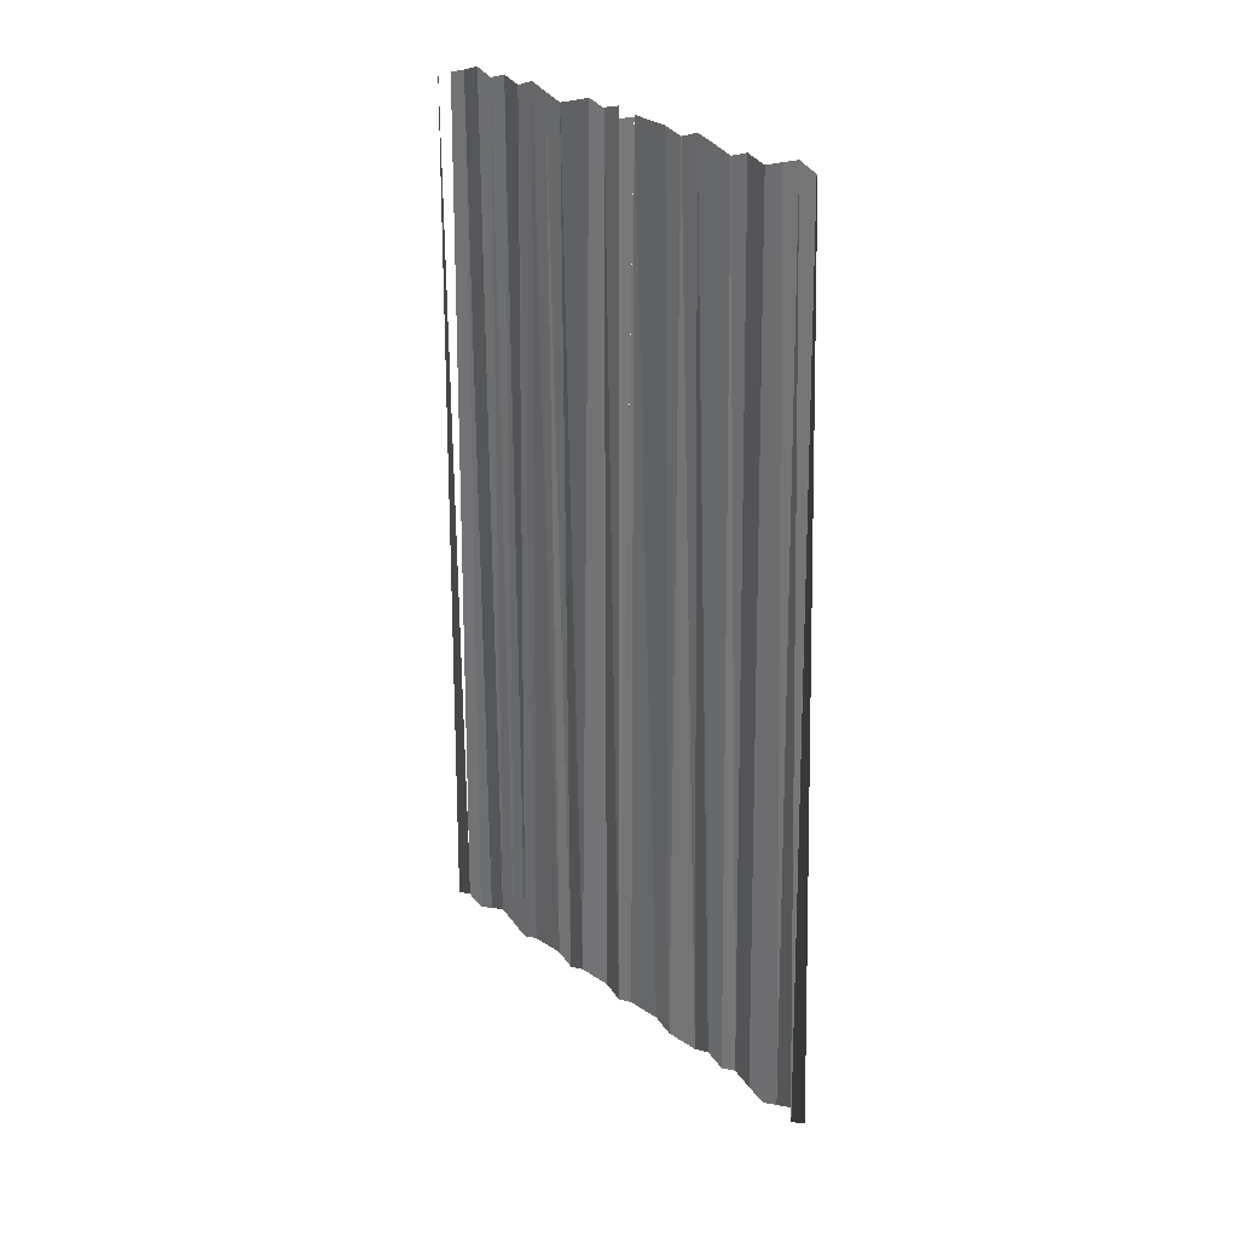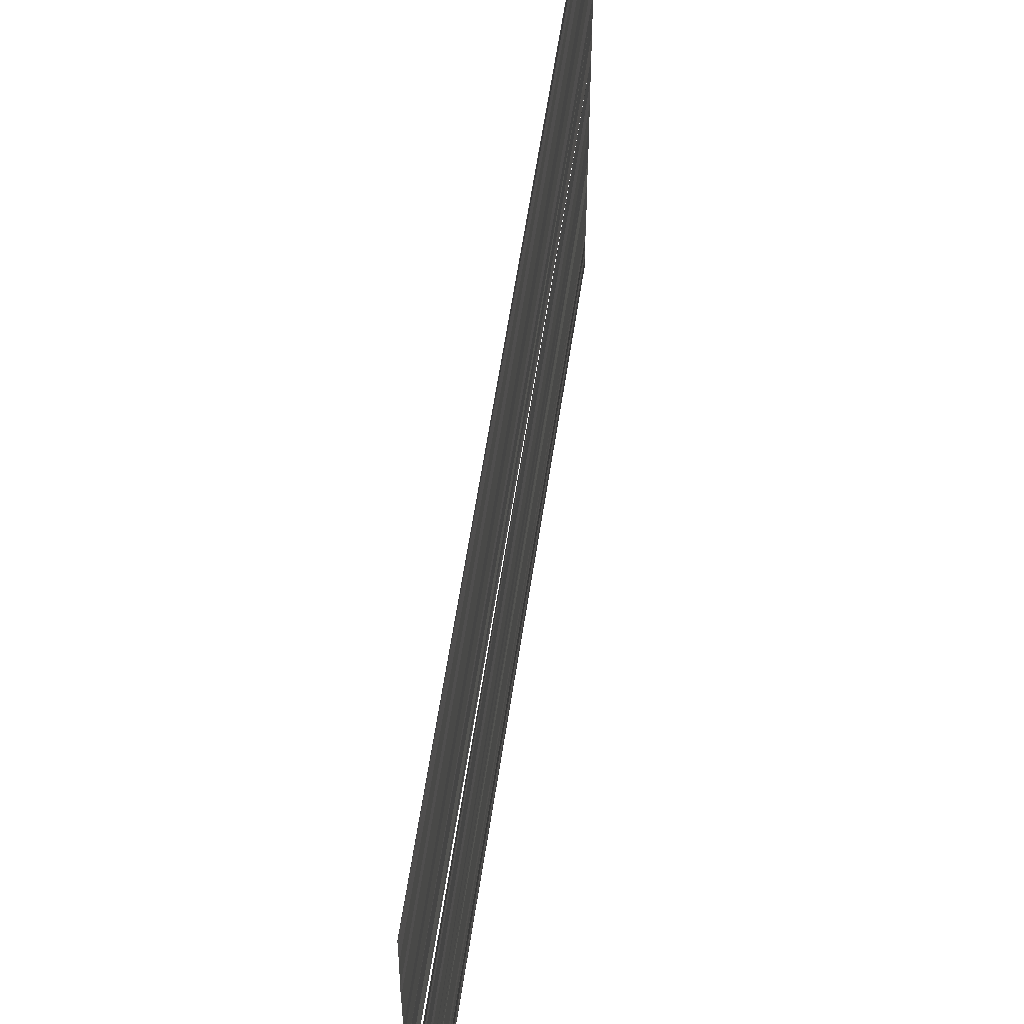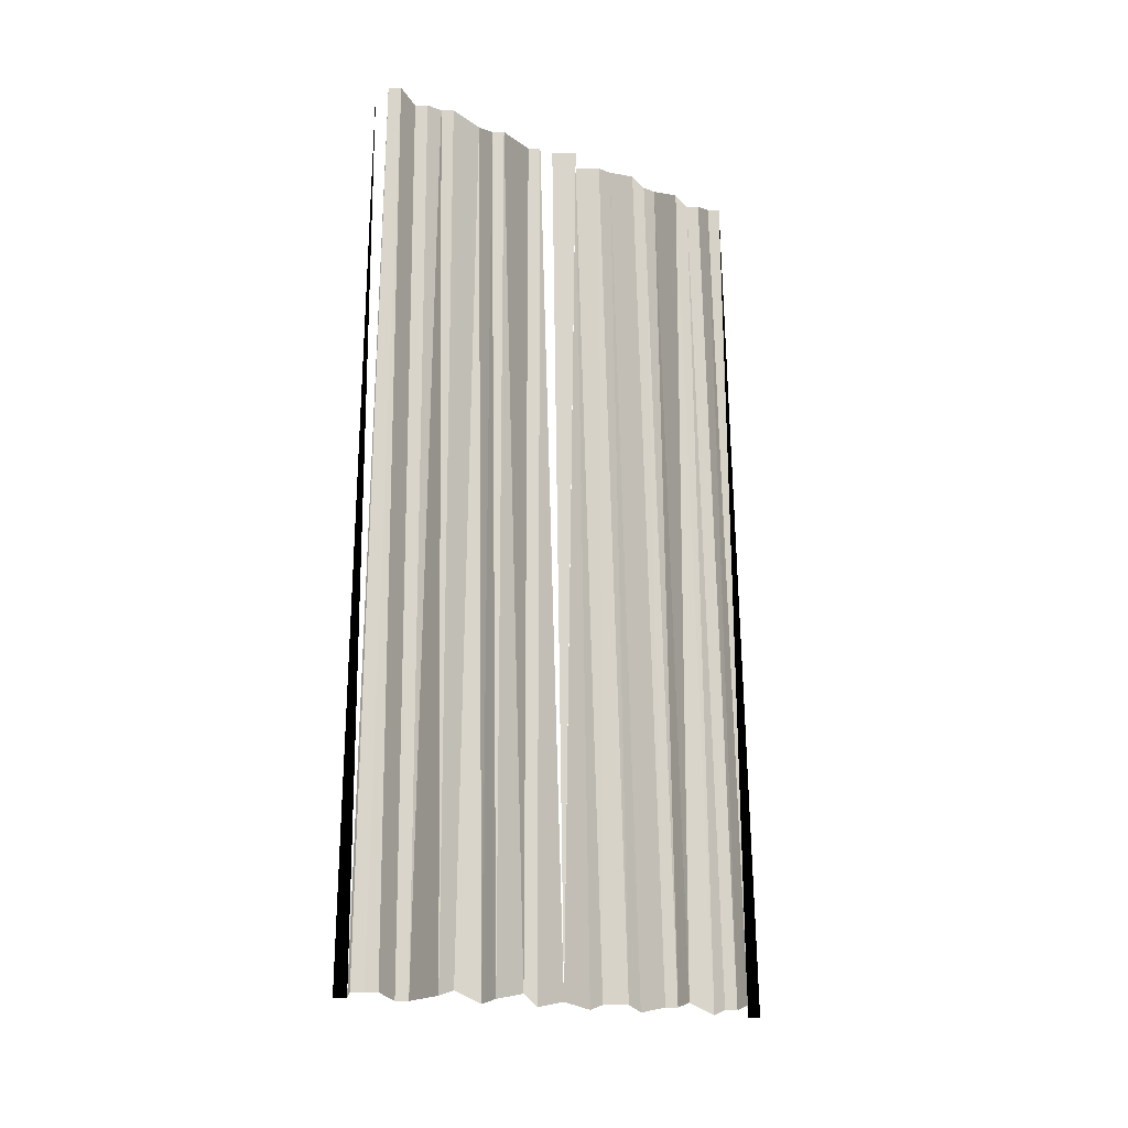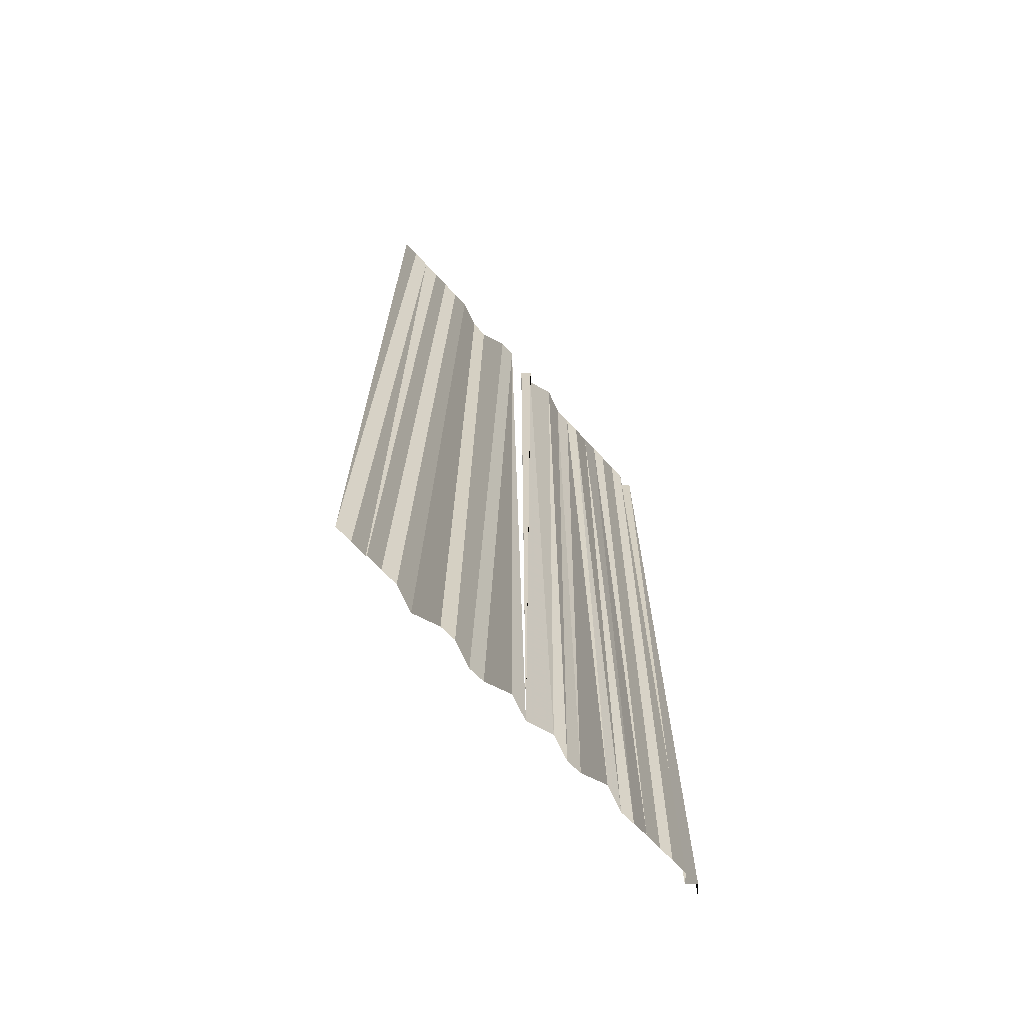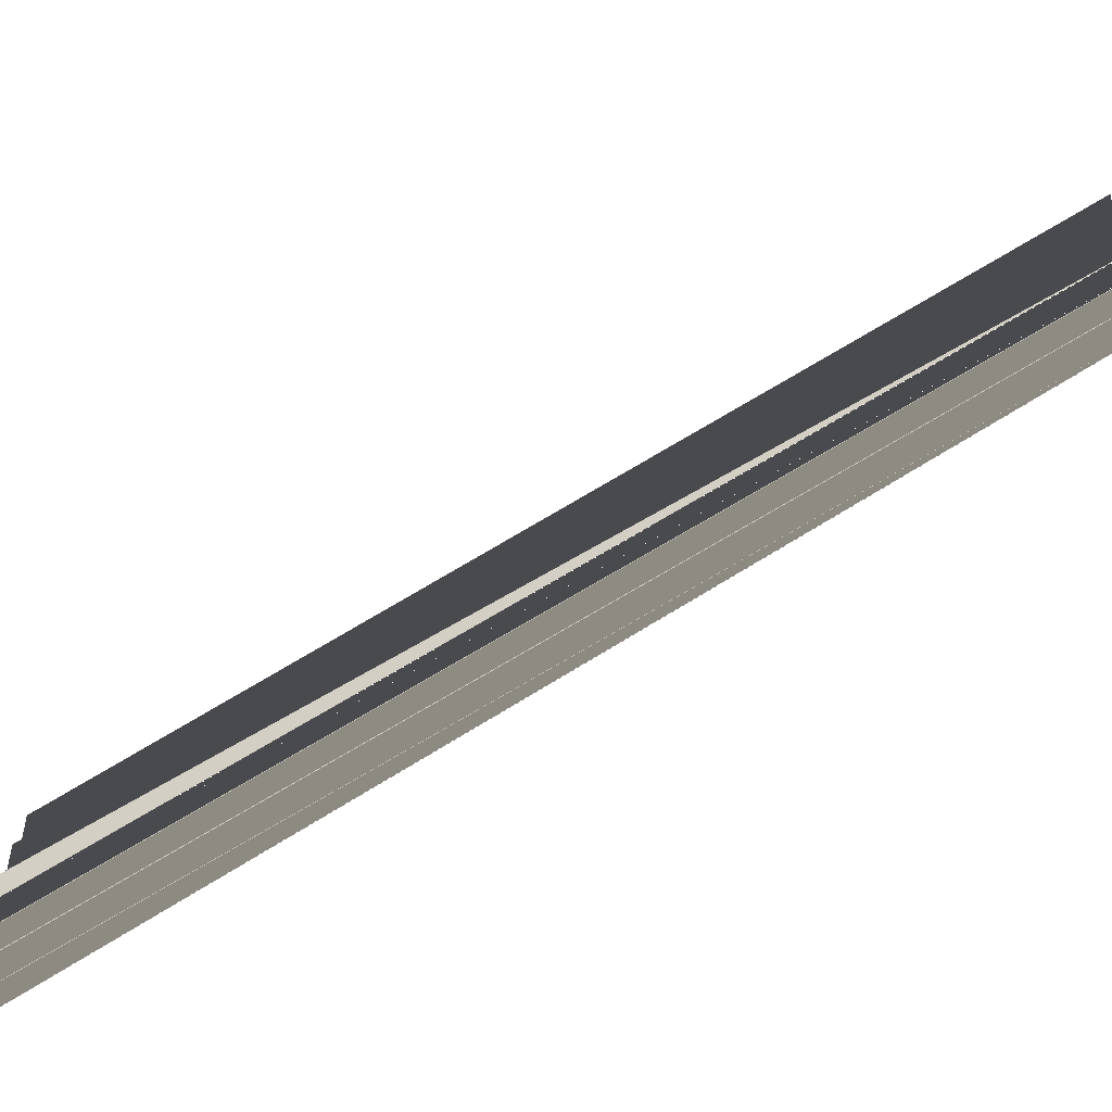
<metadata>
{"format":"obj","ext":"obj","renderer":"f3d","projection":"perspective","resolution":1024,"background":"white","views":[{"elev":28.1,"azim":-42.1,"up":"+Y"},{"elev":54.9,"azim":-172.5,"up":"+Z"},{"elev":-15.8,"azim":-128.9,"up":"+Y"},{"elev":-65.2,"azim":40.6,"up":"+Y"},{"elev":-77.5,"azim":120.6,"up":"+Z"}]}
</metadata>
<code>
o 5807
v 2223 1876 8.826
v 2223 1876 8.826
v 2223 1876 8.826
v 2223 1876 8.826
v 2223 1876 8.826
v 2223 1876 8.826
v 2223 1876 8.826
v 2223 1876 8.826
v 2223 1876 8.826
v 2223 1876 8.826
v 2223 1876 8.826
v 2223 1876 8.827
v 2223 1876 8.827
v 2223 1876 8.827
v 2223 1876 8.827
v 2223 1876 8.827
v 2223 1876 8.827
v 2223 1876 8.827
v 2223 1876 8.827
v 2223 1876 8.827
v 2223 1876 8.828
v 2223 1876 8.828
v 2223 1876 8.828
v 2223 1876 8.828
v 2223 1876 8.828
v 2223 1876 8.828
v 2223 1876 8.828
v 2223 1876 8.828
v 2223 1876 8.828
v 2223 1876 8.828
v 2223 1876 8.829
v 2223 1876 8.829
v 2223 1876 8.829
v 2223 1876 8.829
v 2223 1876 8.829
v 2223 1876 8.829
v 2223 1876 8.829
v 2223 1876 8.83
v 2223 1876 8.83
v 2223 1876 8.83
v 2223 1876 8.83
v 2223 1876 8.83
v 2223 1876 8.83
v 2223 1876 8.83
v 2223 1876 8.83
v 2223 1876 8.831
v 2223 1876 8.83
v 2223 1876 8.831
v 2223 1876 8.831
v 2223 1876 8.831
v 2223 1876 8.831
v 2223 1876 8.831
v 2223 1876 8.831
v 2223 1876 8.831
v 2223 1876 8.831
v 2223 1876 8.831
f 1 2 3
f 3 4 5
f 5 4 6
f 5 6 7
f 7 6 8
f 7 8 9
f 9 8 10
f 9 10 11
f 11 10 12
f 11 12 13
f 13 12 14
f 13 14 15
f 15 14 16
f 15 16 17
f 17 16 18
f 17 18 19
f 19 18 20
f 19 20 21
f 21 20 22
f 21 22 23
f 23 22 24
f 23 24 25
f 25 24 26
f 25 26 27
f 28 29 27
f 29 30 27
f 30 31 27
f 32 33 27
f 32 34 33
f 35 34 32
f 35 36 34
f 37 36 35
f 37 38 36
f 39 38 37
f 39 40 38
f 41 40 39
f 41 42 40
f 43 42 41
f 43 44 42
f 45 44 43
f 45 46 44
f 47 46 45
f 47 48 46
f 49 48 47
f 49 50 48
f 51 50 49
f 51 52 50
f 53 52 51
f 53 54 52
f 55 54 53
f 55 56 54

</code>
